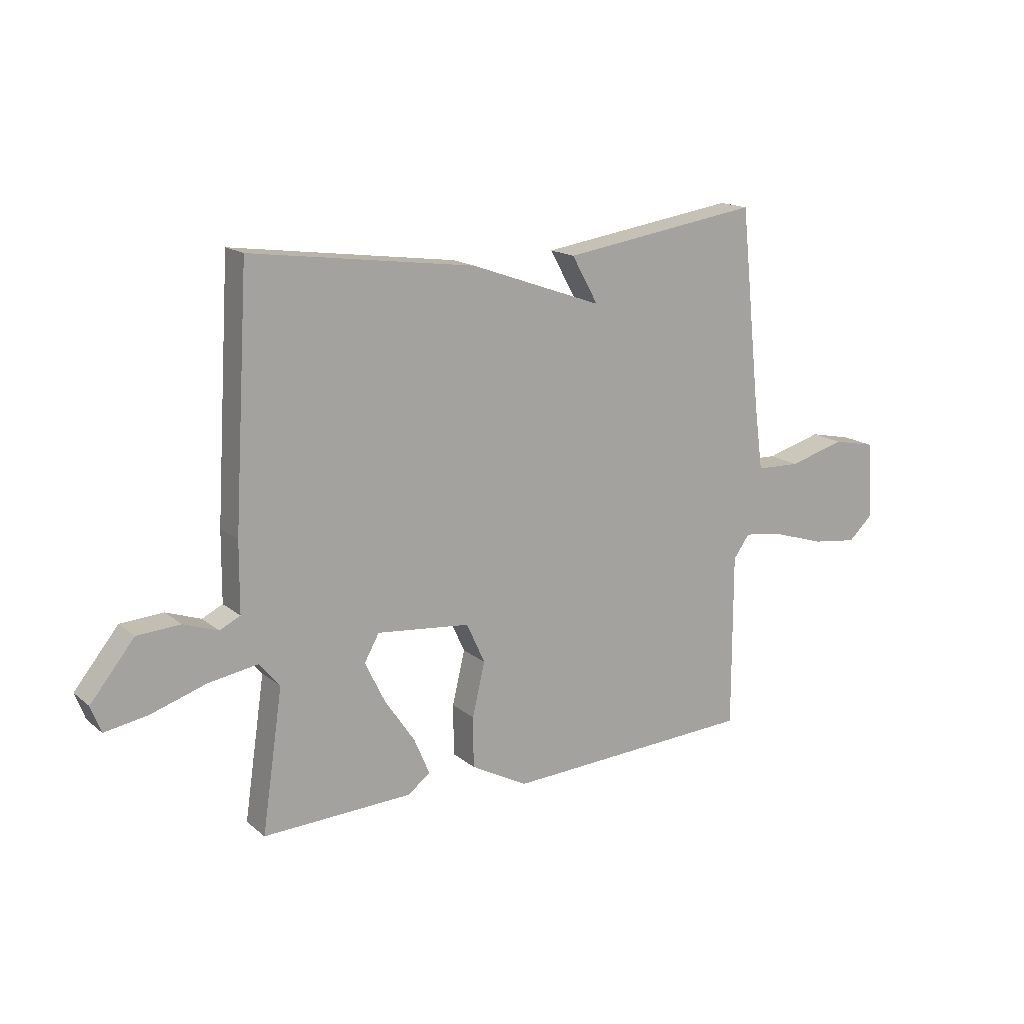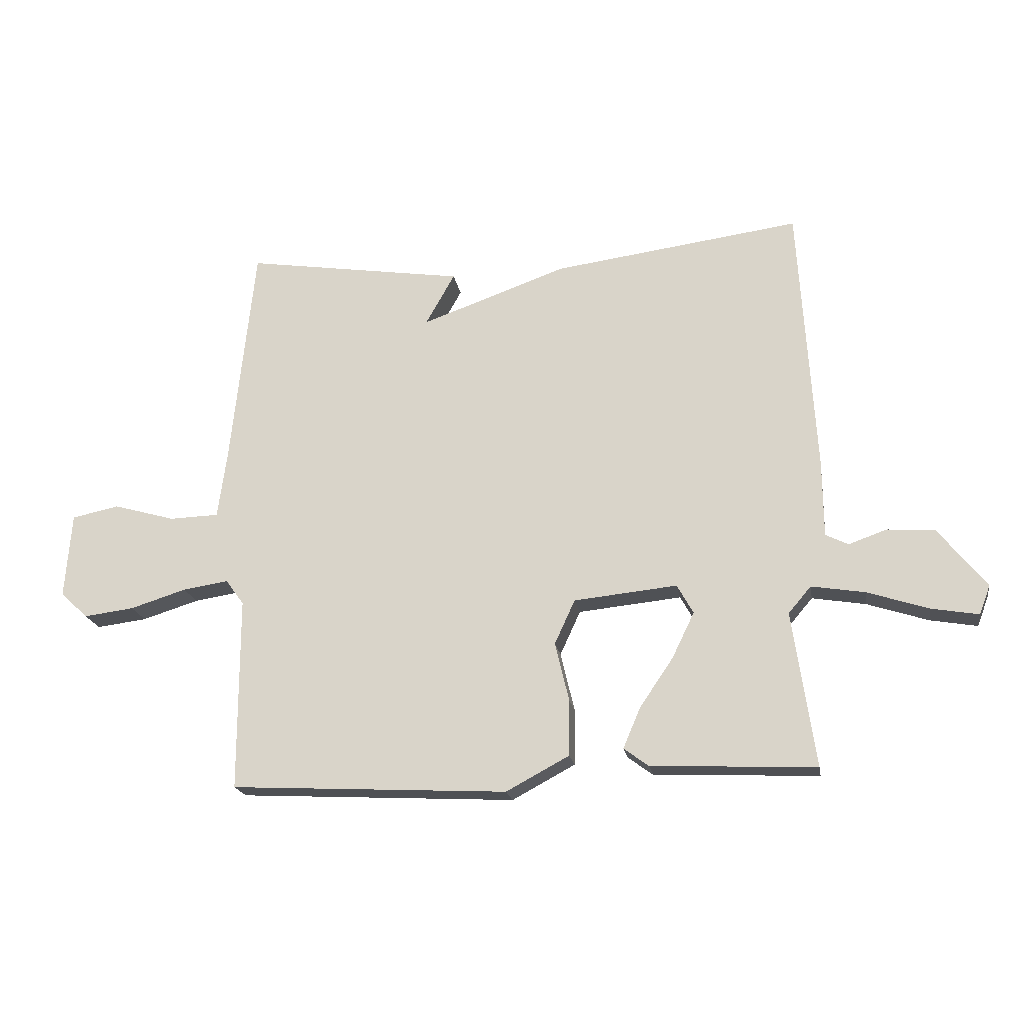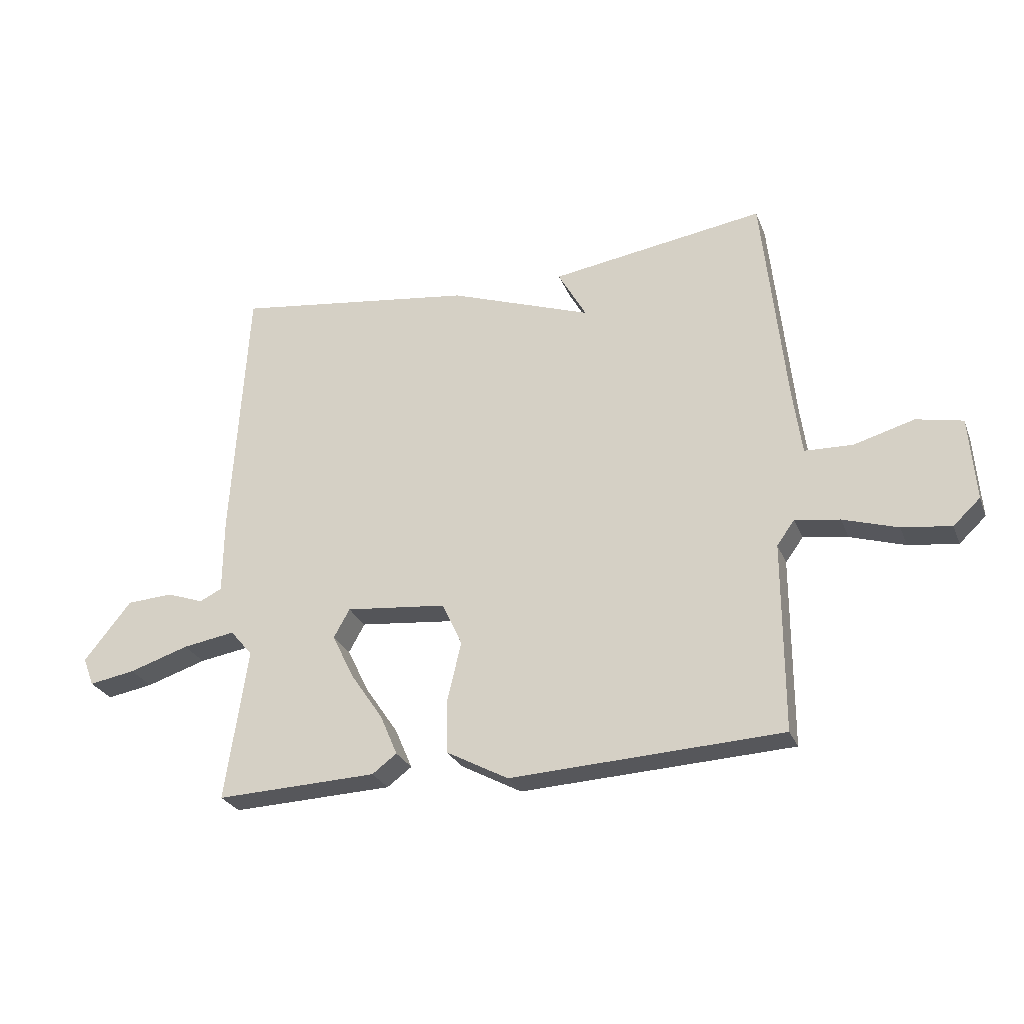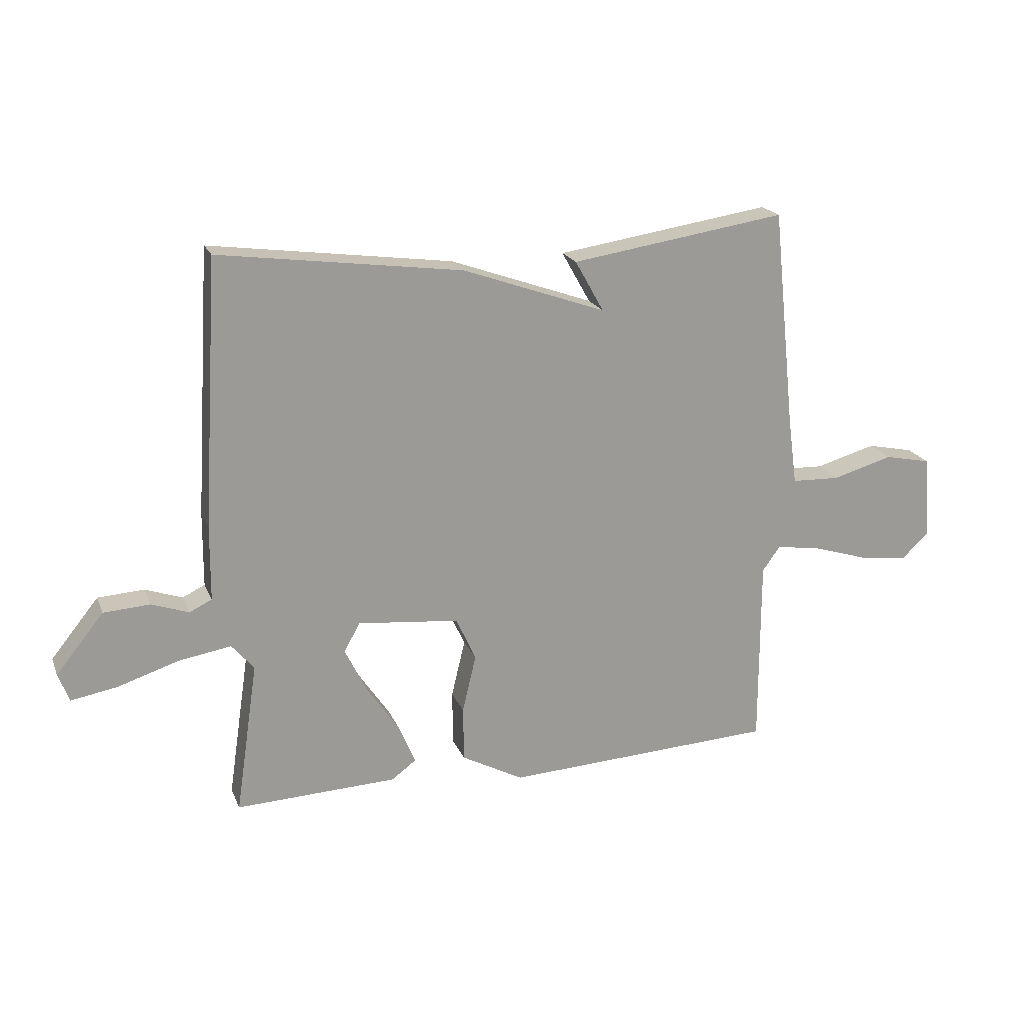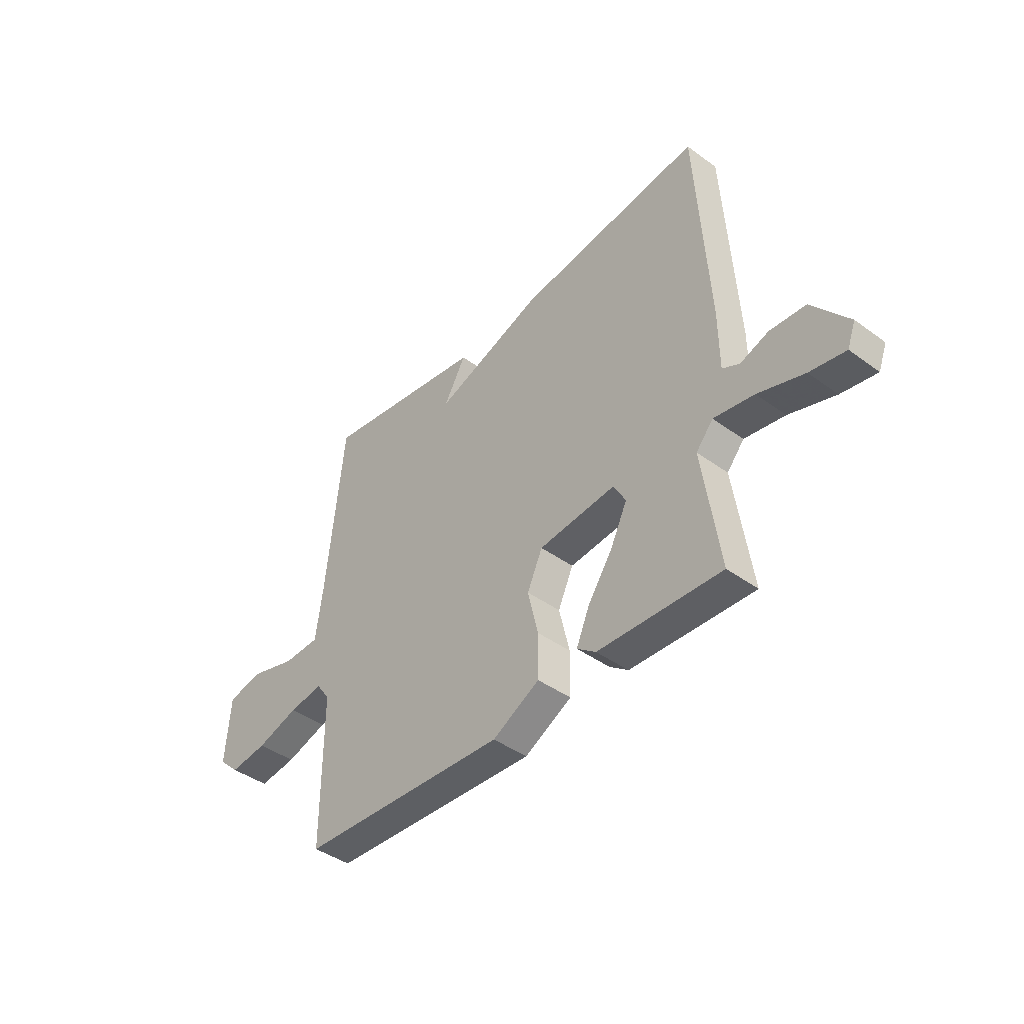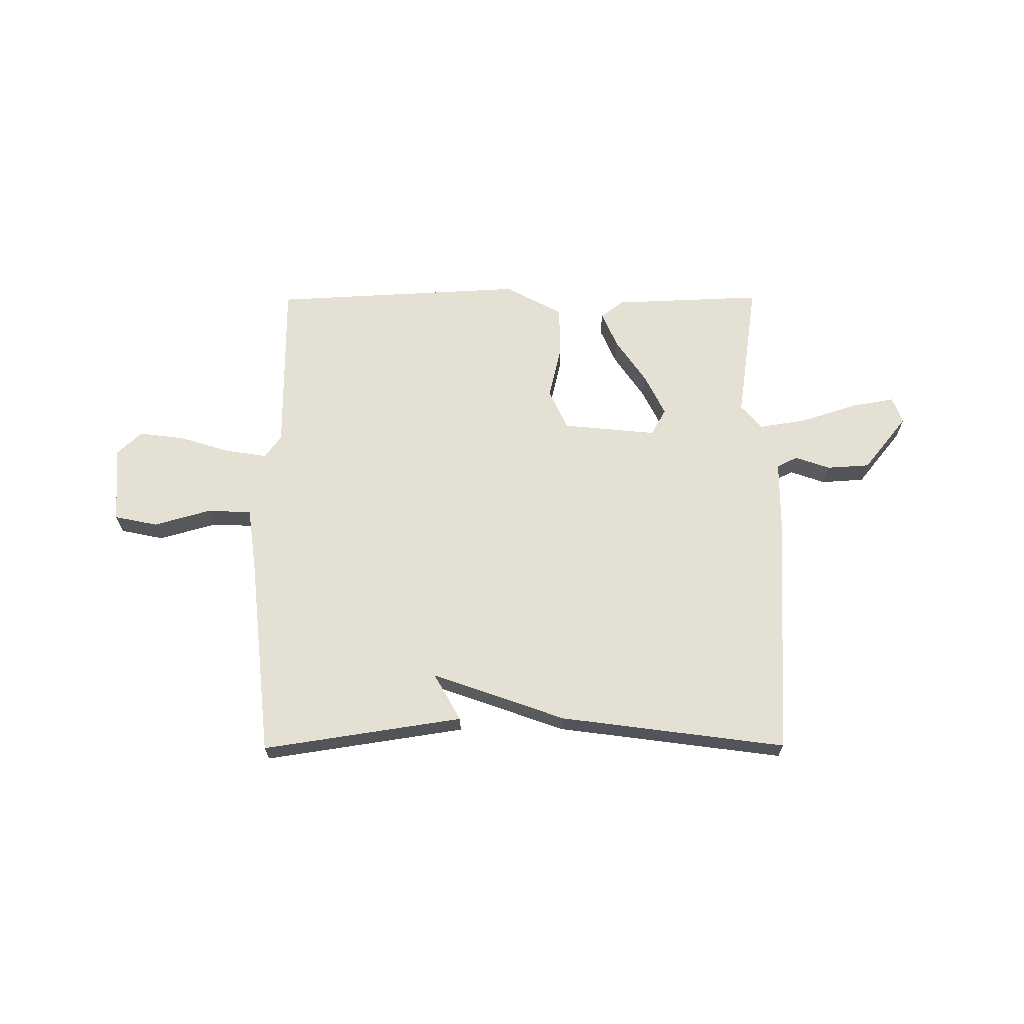
<metadata>
{"format":"obj","ext":"obj","renderer":"f3d","projection":"perspective","resolution":1024,"background":"white","views":[{"elev":16.0,"azim":147.9,"up":"+Z"},{"elev":-19.4,"azim":9.3,"up":"+Z"},{"elev":-26.8,"azim":-161.3,"up":"+Z"},{"elev":20.0,"azim":162.1,"up":"+Z"},{"elev":-42.1,"azim":48.8,"up":"+Z"},{"elev":65.9,"azim":-0.3,"up":"+Y"}]}
</metadata>
<code>
v 0.5 0.07 0.5
v 0.528 0.07 0.034
v 0.529 0.07 -0.097
v 0.568 0.07 -0.116
v 0.633 0.07 -0.093
v 0.714 0.07 -0.098
v 0.797 0.07 -0.201
v 0.778 0.07 -0.251
v 0.697 0.07 -0.237
v 0.592 0.07 -0.203
v 0.5 0.07 -0.188
v 0.461 0.07 -0.234
v 0.5 0.07 -0.5
v 0.218 0.07 -0.489
v 0.175 0.07 -0.457
v 0.205 0.07 -0.387
v 0.262 0.07 -0.303
v 0.3 0.07 -0.225
v 0.272 0.07 -0.175
v 0.095 0.07 -0.193
v 0.06 0.07 -0.269
v 0.084 0.07 -0.37
v 0.083 0.07 -0.466
v -0.025 0.07 -0.524
v -0.5 0.07 -0.5
v -0.5 0.07 -0.169
v -0.531 0.07 -0.126
v -0.609 0.07 -0.138
v -0.705 0.07 -0.168
v -0.791 0.07 -0.179
v -0.838 0.07 -0.135
v -0.827 0.07 0.011
v -0.746 0.07 0.028
v -0.64 0.07 -0.002
v -0.556 0.07 0.001
v -0.54 0.07 0.119
v -0.5 0.07 0.5
v -0.124 0.07 0.443
v -0.174 0.07 0.354
v 0.076 0.07 0.443
v 0.5 0 0.5
v 0.528 0 0.034
v 0.529 0 -0.097
v 0.568 0 -0.116
v 0.633 0 -0.093
v 0.714 0 -0.098
v 0.797 0 -0.201
v 0.778 0 -0.251
v 0.697 0 -0.237
v 0.592 0 -0.203
v 0.5 0 -0.188
v 0.461 0 -0.234
v 0.5 0 -0.5
v 0.218 0 -0.489
v 0.175 0 -0.457
v 0.205 0 -0.387
v 0.262 0 -0.303
v 0.3 0 -0.225
v 0.272 0 -0.175
v 0.095 0 -0.193
v 0.06 0 -0.269
v 0.084 0 -0.37
v 0.083 0 -0.466
v -0.025 0 -0.524
v -0.5 0 -0.5
v -0.5 0 -0.169
v -0.531 0 -0.126
v -0.609 0 -0.138
v -0.705 0 -0.168
v -0.791 0 -0.179
v -0.838 0 -0.135
v -0.827 0 0.011
v -0.746 0 0.028
v -0.64 0 -0.002
v -0.556 0 0.001
v -0.54 0 0.119
v -0.5 0 0.5
v -0.124 0 0.443
v -0.174 0 0.354
v 0.076 0 0.443
f 1 2 3
f 40 1 3
f 39 40 3
f 36 37 38 39
f 35 36 39 3
f 34 35 3 4
f 32 33 34
f 31 32 34
f 30 31 34
f 29 30 34
f 28 29 34
f 27 28 34
f 27 34 4
f 26 27 4
f 24 25 26
f 23 24 26
f 22 23 26
f 21 22 26
f 20 21 26
f 19 20 26 4
f 18 19 4
f 17 18 4 5
f 15 16 17
f 14 15 17
f 13 14 17
f 12 13 17
f 11 12 17
f 11 17 5
f 5 6 7
f 11 5 7
f 10 11 7
f 7 8 9 10
f 43 42 41
f 43 41 80
f 43 80 79
f 79 78 77 76
f 43 79 76 75
f 44 43 75 74
f 74 73 72
f 74 72 71
f 74 71 70
f 74 70 69
f 74 69 68
f 74 68 67
f 44 74 67
f 44 67 66
f 66 65 64
f 66 64 63
f 66 63 62
f 66 62 61
f 66 61 60
f 44 66 60 59
f 44 59 58
f 45 44 58 57
f 57 56 55
f 57 55 54
f 57 54 53
f 57 53 52
f 57 52 51
f 45 57 51
f 47 46 45
f 47 45 51
f 47 51 50
f 50 49 48 47
f 1 41 42 2
f 2 42 43 3
f 3 43 44 4
f 4 44 45 5
f 5 45 46 6
f 6 46 47 7
f 7 47 48 8
f 8 48 49 9
f 9 49 50 10
f 10 50 51 11
f 11 51 52 12
f 12 52 53 13
f 13 53 54 14
f 14 54 55 15
f 15 55 56 16
f 16 56 57 17
f 17 57 58 18
f 18 58 59 19
f 19 59 60 20
f 20 60 61 21
f 21 61 62 22
f 22 62 63 23
f 23 63 64 24
f 24 64 65 25
f 25 65 66 26
f 26 66 67 27
f 27 67 68 28
f 28 68 69 29
f 29 69 70 30
f 30 70 71 31
f 31 71 72 32
f 32 72 73 33
f 33 73 74 34
f 34 74 75 35
f 35 75 76 36
f 36 76 77 37
f 37 77 78 38
f 38 78 79 39
f 39 79 80 40
f 40 80 41 1

</code>
